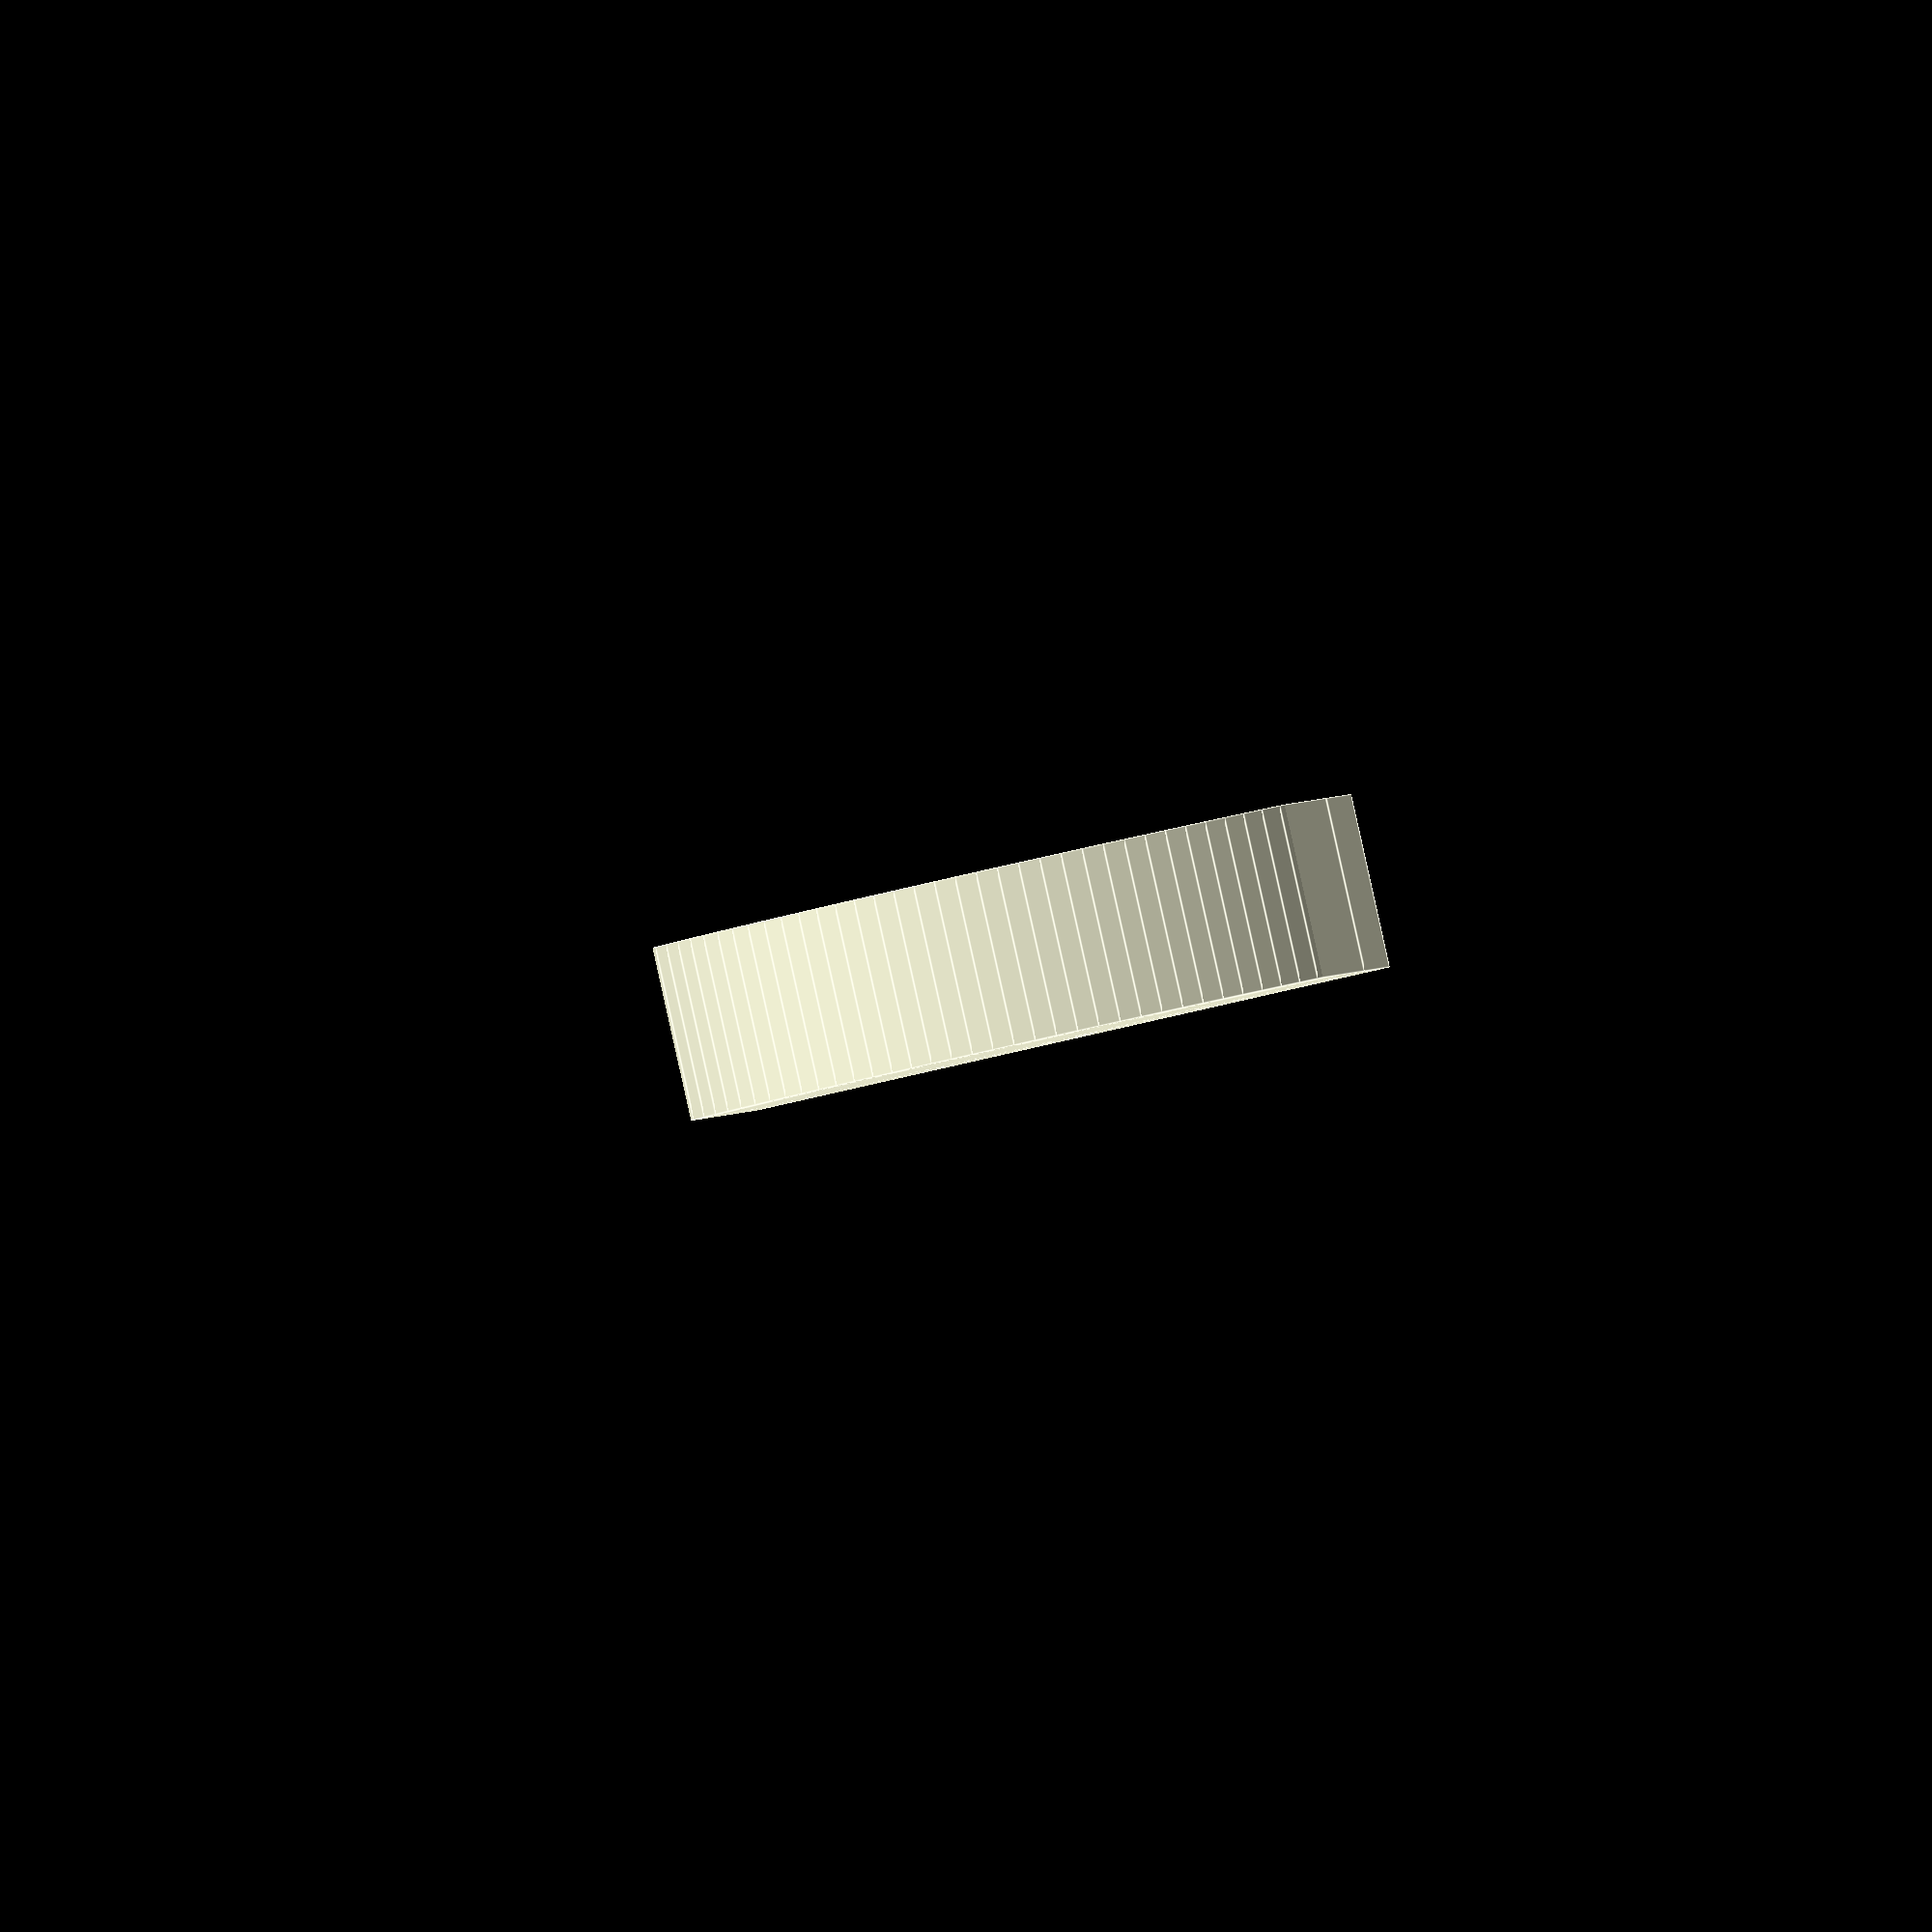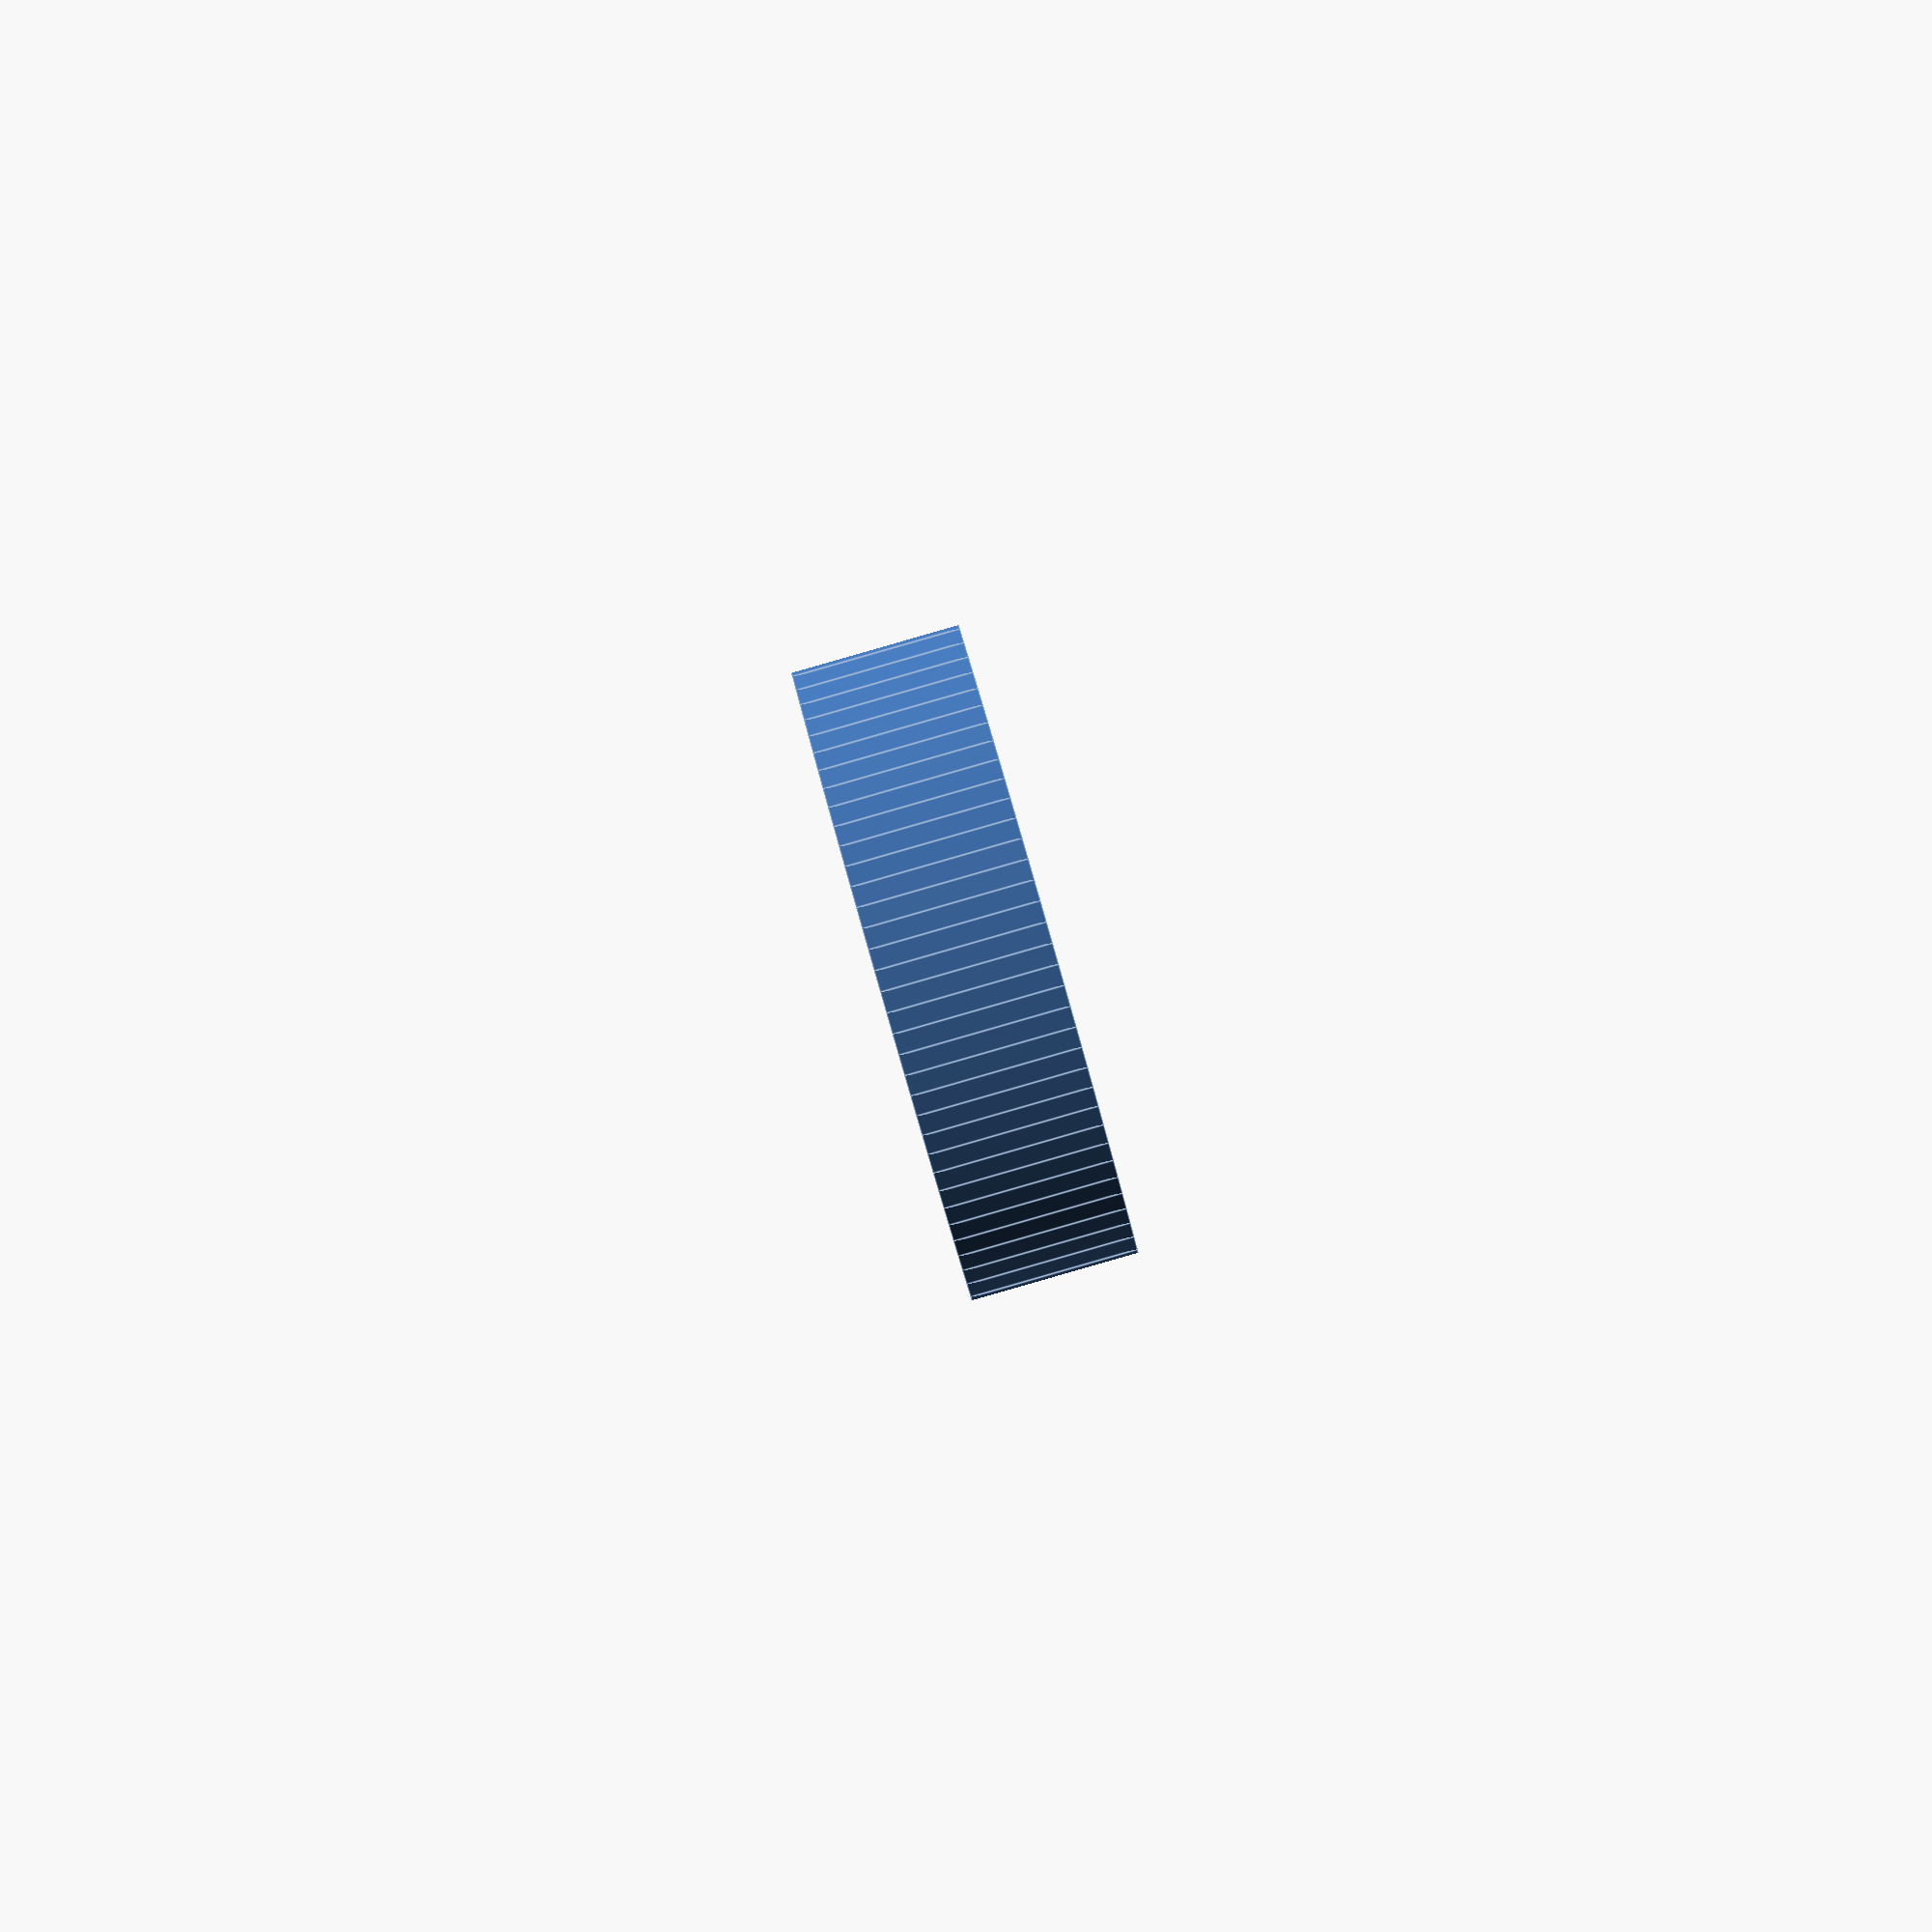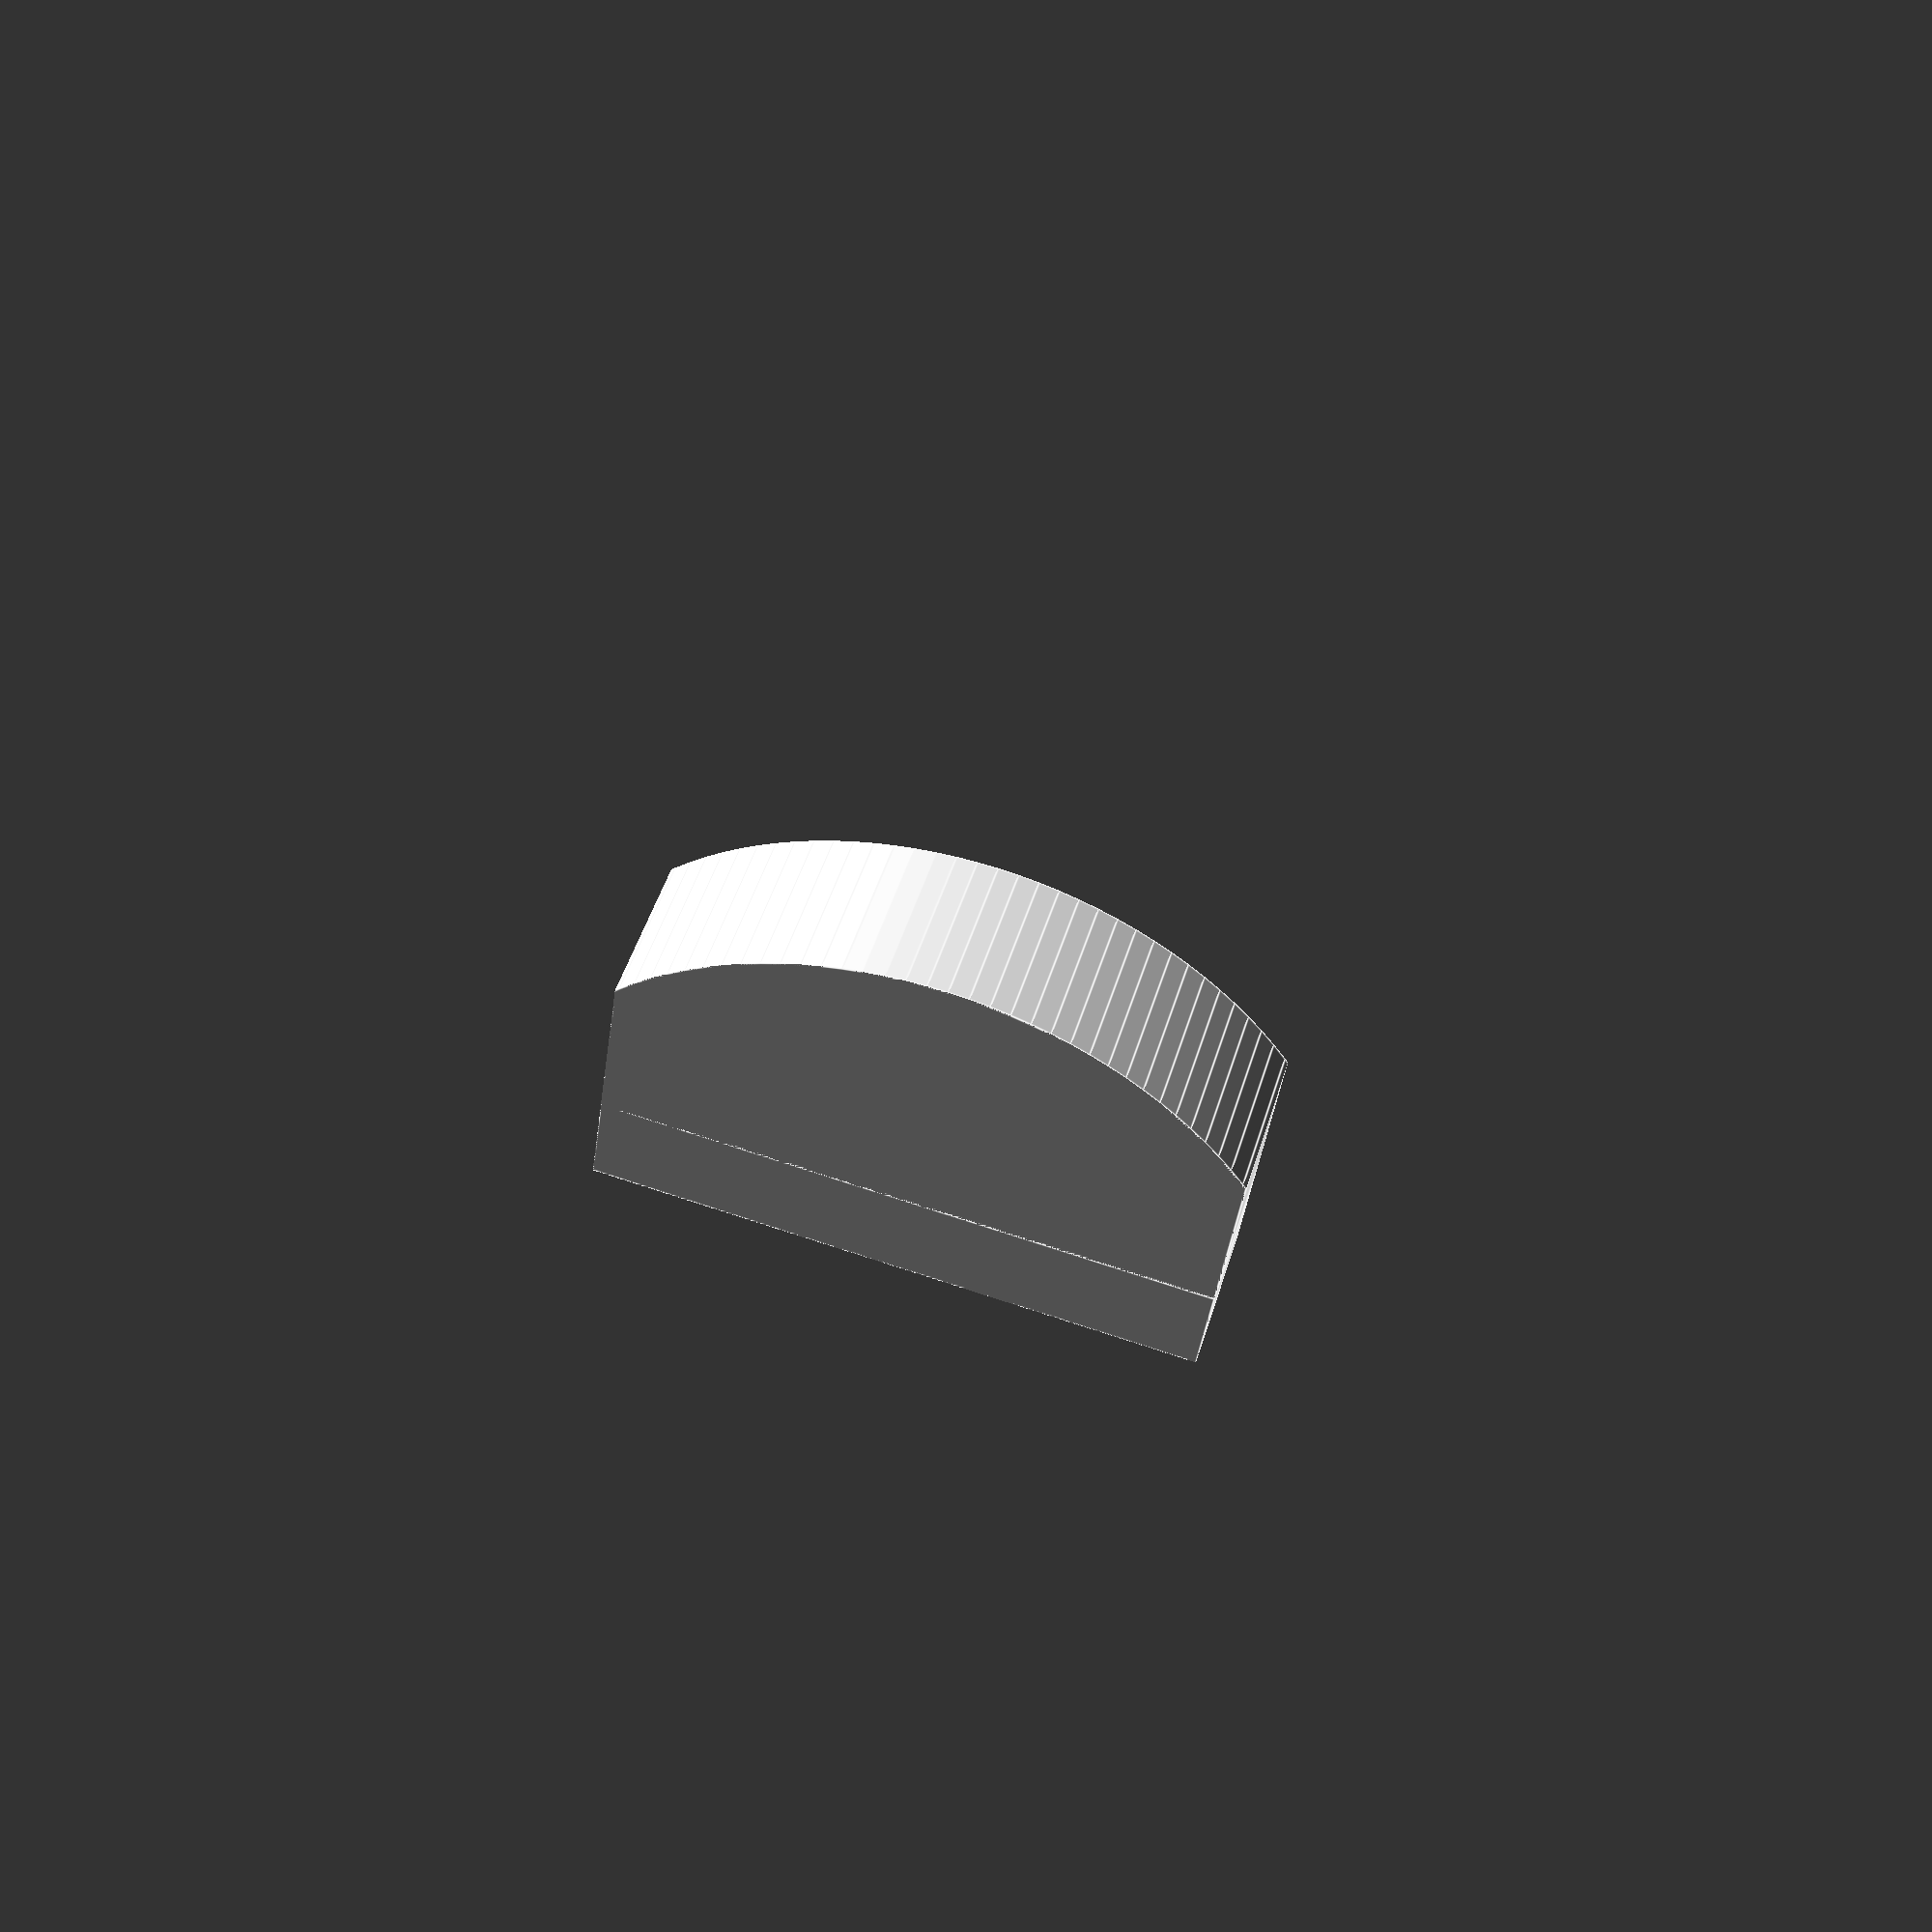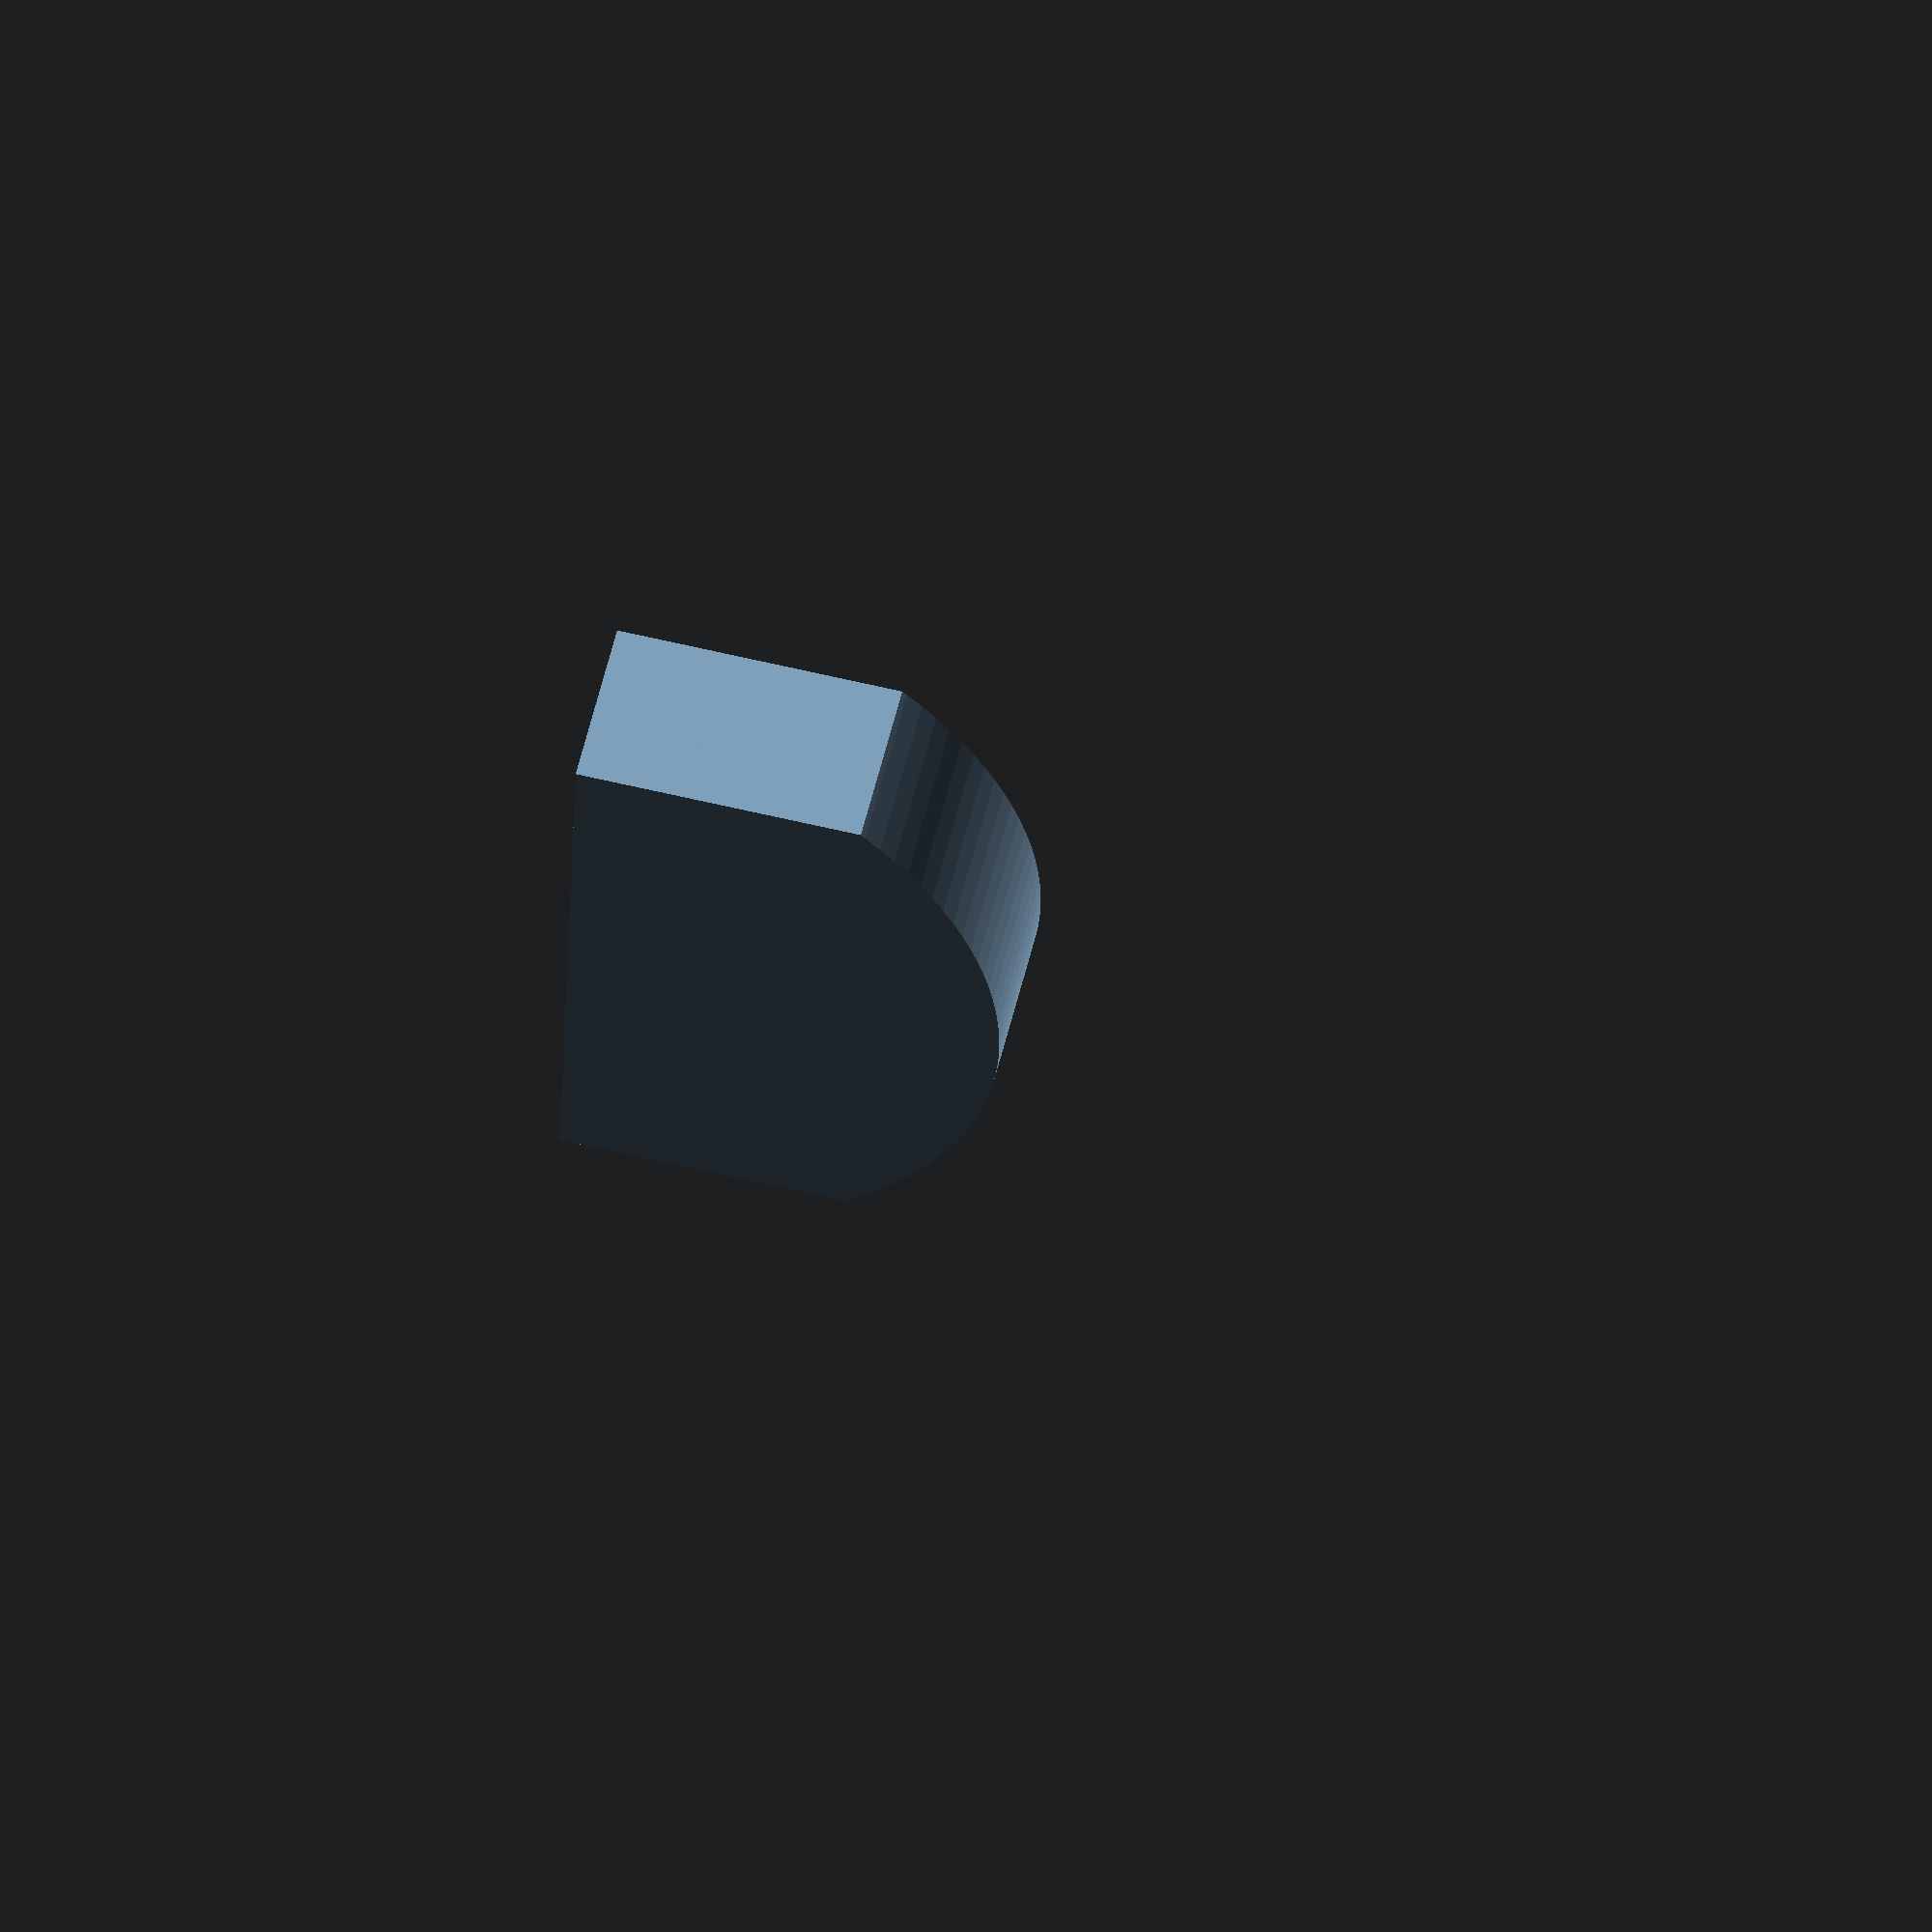
<openscad>
module bikeClamp(basesize=[60,16,10]) {
    translate([0,0,basesize[2]/2]) cube(basesize,center=true);
    intersection(){
        translate([0,0,basesize[2]+50]) cube([basesize[0],basesize[1],100],center=true);
        rotate([90,0,0]) cylinder(r=40, h=basesize[1], center=true, $fn=128);
    }
}

bikeClamp();

</openscad>
<views>
elev=177.9 azim=167.1 roll=166.8 proj=o view=edges
elev=178.4 azim=74.0 roll=180.5 proj=p view=edges
elev=220.9 azim=16.4 roll=187.7 proj=p view=edges
elev=297.7 azim=95.8 roll=283.6 proj=o view=wireframe
</views>
